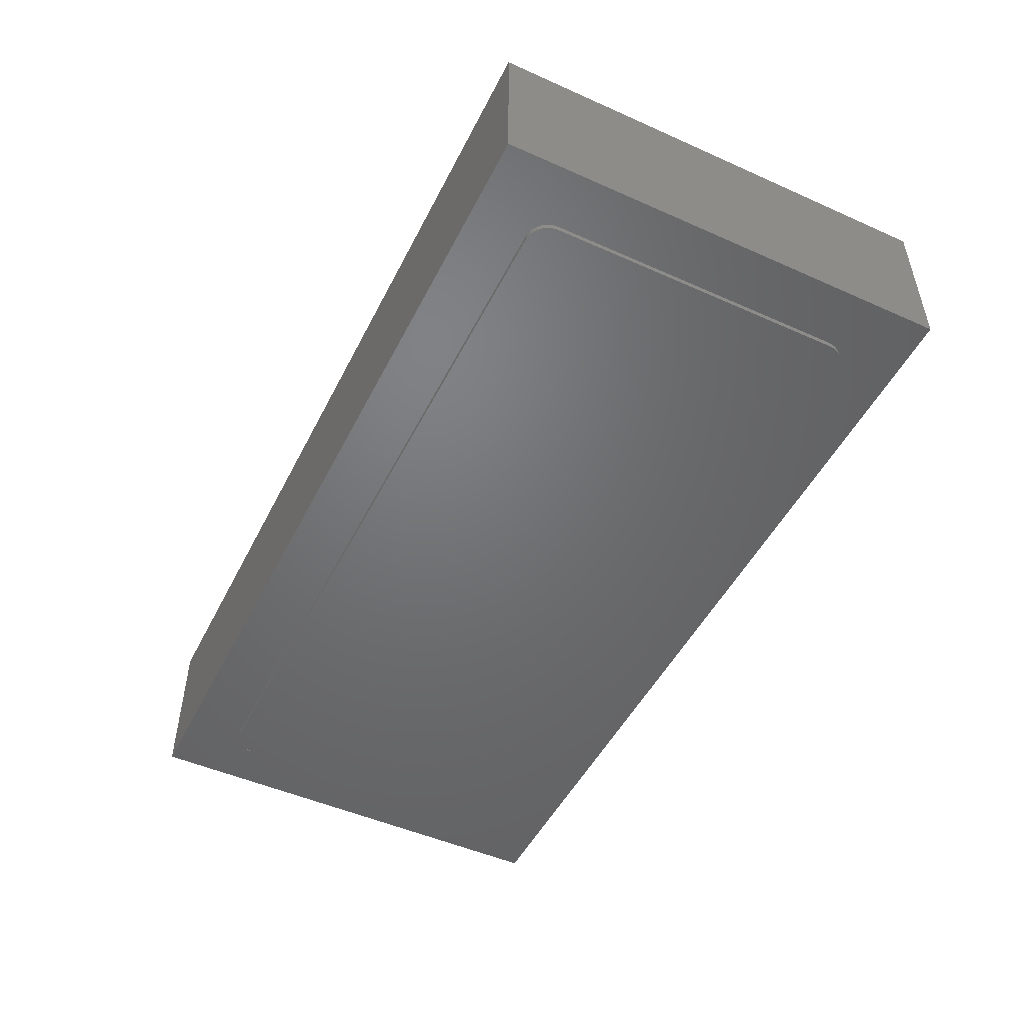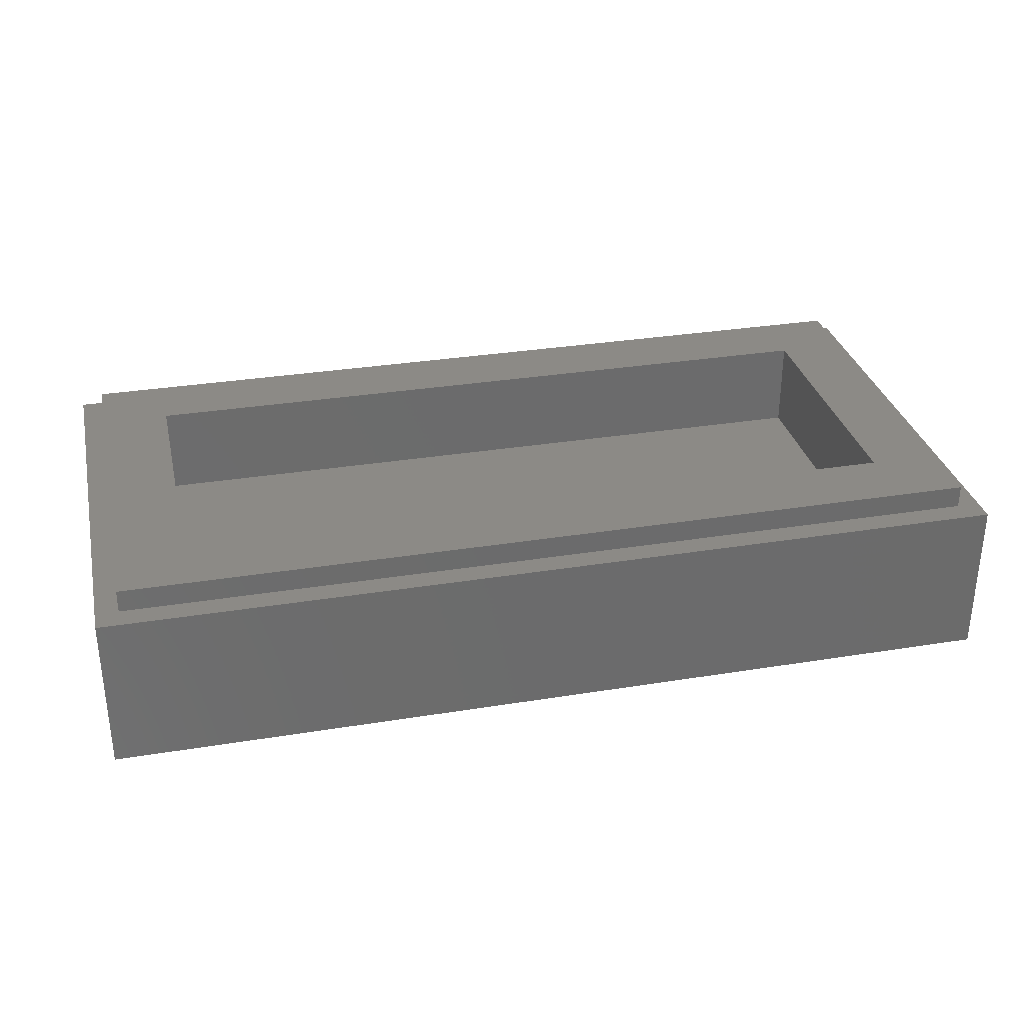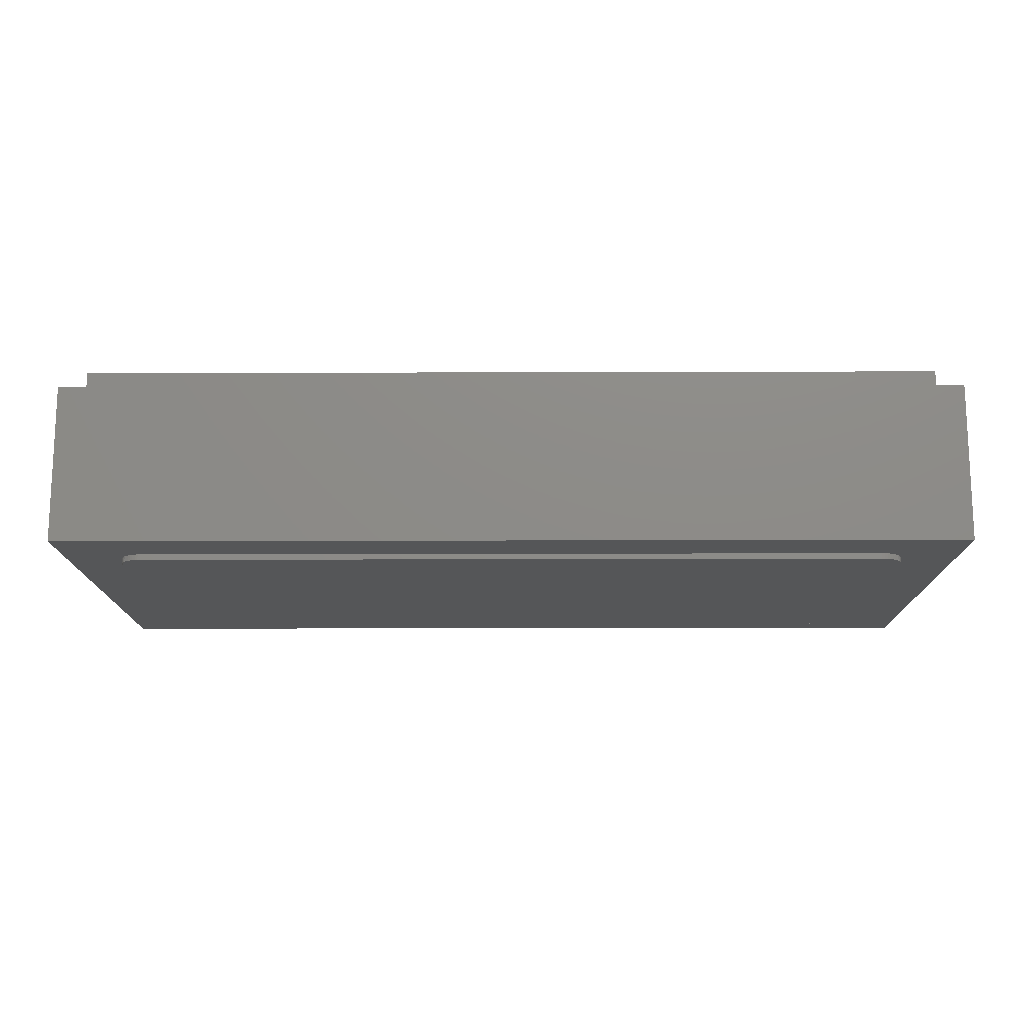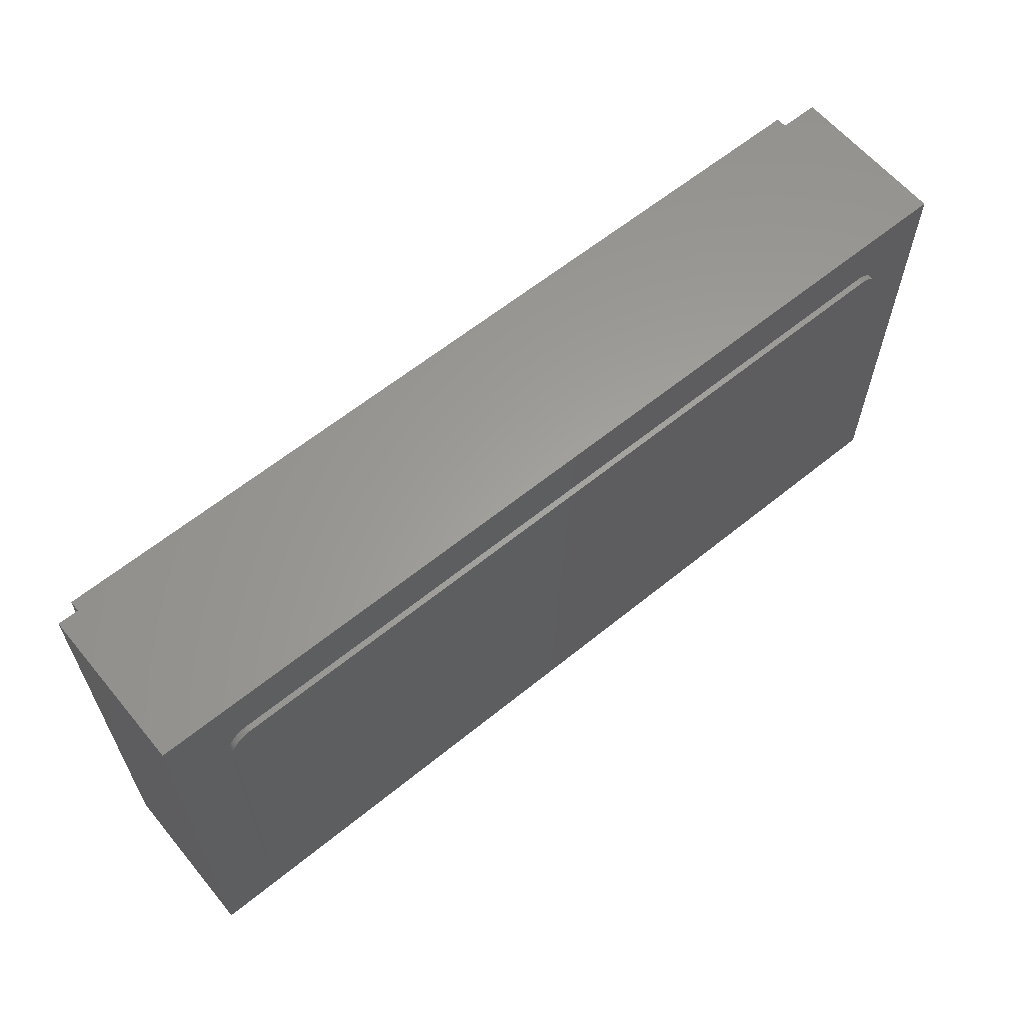
<metadata>
{"format":"stl","ext":"stl","renderer":"f3d","projection":"perspective","resolution":1024,"background":"white","views":[{"elev":-49.5,"azim":63.8,"up":"+Y"},{"elev":31.7,"azim":-12.9,"up":"+Y"},{"elev":-14.6,"azim":0.4,"up":"+Y"},{"elev":61.4,"azim":-39.6,"up":"+Z"}]}
</metadata>
<code>
# stl→obj: 285 verts, 533 faces
v 8 0 -4
v 8 0 4
v -8 0 4
v -8 0 -4
v -8 2.8 4
v 8 2.8 4
v -8 2.8 -4
v 8 2.8 -4
v -7.6 3.2 3.6
v -7.6 2.8 3.6
v 7.6 2.8 3.6
v 7.6 3.2 3.6
v -7.6 3.2 -3.6
v -7.6 2.8 -3.6
v 7.6 3.2 -3.6
v 7.6 2.8 -3.6
v -6.4 1.6 2.4
v 6.4 1.6 2.4
v 6.4 1.6 -2.4
v -6.4 1.6 -2.4
v -6.4 3.2 2.4
v 6.4 3.2 2.4
v -6.4 3.2 -2.4
v 6.4 3.2 -2.4
v 6.6 0 3
v 6.997 0 2.652
v 7 0 2.6
v 6.652 0 2.997
v 6.986 0 2.704
v 6.704 0 2.986
v 6.97 0 2.753
v 6.753 0 2.97
v 6.946 0 2.8
v 6.8 0 2.946
v 6.917 0 2.844
v 6.843 0 2.917
v 6.883 0 2.883
v 7 0 -2.6
v 6.652 0 -2.997
v 6.6 0 -3
v 6.997 0 -2.652
v 6.704 0 -2.986
v 6.986 0 -2.704
v 6.753 0 -2.97
v 6.97 0 -2.753
v 6.8 0 -2.946
v 6.946 0 -2.8
v 6.843 0 -2.917
v 6.917 0 -2.844
v 6.883 0 -2.883
v -6.6 0 -3
v -6.997 0 -2.652
v -7 0 -2.6
v -6.652 0 -2.997
v -6.986 0 -2.704
v -6.704 0 -2.986
v -6.97 0 -2.753
v -6.753 0 -2.97
v -6.946 0 -2.8
v -6.8 0 -2.946
v -6.917 0 -2.844
v -6.843 0 -2.917
v -6.883 0 -2.883
v -7 0 2.6
v -6.652 0 2.997
v -6.6 0 3
v -6.997 0 2.652
v -6.704 0 2.986
v -6.986 0 2.704
v -6.753 0 2.97
v -6.97 0 2.753
v -6.8 0 2.946
v -6.946 0 2.8
v -6.843 0 2.917
v -6.917 0 2.844
v -6.883 0 2.883
v 6.997 -0.1 2.652
v 7 -0.1 2.6
v 6.986 -0.1 2.704
v 6.97 -0.1 2.753
v 6.946 -0.1 2.8
v 6.917 -0.1 2.844
v 6.883 -0.1 2.883
v 6.843 -0.1 2.917
v 6.8 -0.1 2.946
v 6.753 -0.1 2.97
v 6.704 -0.1 2.986
v 6.652 -0.1 2.997
v 6.6 -0.1 3
v -6.652 -0.1 2.997
v -6.6 -0.1 3
v -6.704 -0.1 2.986
v -6.753 -0.1 2.97
v -6.8 -0.1 2.946
v -6.843 -0.1 2.917
v -6.883 -0.1 2.883
v -6.917 -0.1 2.844
v -6.946 -0.1 2.8
v -6.97 -0.1 2.753
v -6.986 -0.1 2.704
v -6.997 -0.1 2.652
v -7 -0.1 2.6
v -6.997 -0.1 -2.652
v -7 -0.1 -2.6
v -6.986 -0.1 -2.704
v -6.97 -0.1 -2.753
v -6.946 -0.1 -2.8
v -6.917 -0.1 -2.844
v -6.883 -0.1 -2.883
v -6.843 -0.1 -2.917
v -6.8 -0.1 -2.946
v -6.753 -0.1 -2.97
v -6.704 -0.1 -2.986
v -6.652 -0.1 -2.997
v -6.6 -0.1 -3
v 6.652 -0.1 -2.997
v 6.6 -0.1 -3
v 6.704 -0.1 -2.986
v 6.753 -0.1 -2.97
v 6.8 -0.1 -2.946
v 6.843 -0.1 -2.917
v 6.883 -0.1 -2.883
v 6.917 -0.1 -2.844
v 6.946 -0.1 -2.8
v 6.97 -0.1 -2.753
v 6.986 -0.1 -2.704
v 6.997 -0.1 -2.652
v 7 -0.1 -2.6
v -6.52 -0.1 2.58
v -6.56 -0.1 2.32
v -6 -0.1 1.8
v -5.88 -0.1 1.98
v -3.52 -0.1 -0.66
v -3.68 -0.1 -0.8
v -3.14 -0.1 -1.56
v -2.96 -0.1 -1.44
v -2.68 -0.1 -2.24
v -2.52 -0.1 -2.12
v -2.36 -0.1 -2.72
v -2.18 -0.1 -2.64
v -2.192 -0.1 -3
v -1.956 -0.1 -3
v -4.48 -0.1 3
v -4 -0.1 2.52
v -3.72 -0.1 2.6
v -4.12 -0.1 3
v -3.36 -0.1 1.8
v -3.08 -0.1 1.9
v -0.44 -0.1 -2.36
v -0.08 -0.1 -3
v 0.24 -0.1 -3
v -0.16 -0.1 -2.24
v -1.06 -0.1 3
v -0.44 -0.1 2.4
v -0.1 -0.1 2.42
v -0.72 -0.1 3
v 1.56 -0.1 -0.18
v 2.14 -0.1 -1.12
v 2.42 -0.1 -1
v 1.84 -0.1 -0.1
v 2.58 -0.1 -1.86
v 2.9 -0.1 -1.86
v 2.94 -0.1 -2.5
v 3.26 -0.1 -2.56
v 3.18 -0.1 -3
v 3.46 -0.1 -3
v 1.94 -0.1 3
v 2.52 -0.1 2.26
v 2.82 -0.1 2.3
v 2.28 -0.1 3
v 3.08 -0.1 1.44
v 3.36 -0.1 1.54
v 3.6 -0.1 0.66
v 3.92 -0.1 0.68
v 3.96 -0.1 0.06
v 4.26 -0.1 0.1
v 4.34 -0.1 -0.58
v 4.62 -0.1 0.2
v 4.94 -0.1 1.1
v 4.52 -0.1 0.82
v 5.3 -0.1 2.04
v 4.96 -0.1 1.98
v 5.6 -0.1 2.72
v 5.26 -0.1 2.7
v 5.74 -0.1 3
v 5.4 -0.1 3
v -4.72 -0.1 2.2
v -4.74 -0.1 1.36
v -4.02 -0.1 0.82
v -4.12 -0.1 2.08
v -3.76 -0.1 0.82
v -3.18 -0.1 0.8
v -3.044 -0.1 1.44
v -3.42 -0.1 1.44
v -5.14 -0.1 -0.8
v -4.98 -0.1 -0.96
v -4.68 -0.1 -1.04
v -4.58 -0.1 -0.92
v -1.24 -0.1 0.52
v -0.38 -0.1 1.1
v -0.012 -0.1 1.948
v -1.98 -0.1 1.22
v -0.02 -0.1 0.38
v -1.28 -0.1 -0.26
v 0.06 -0.1 -0.34
v 1.36 -0.1 0.38
v -2.92 -0.1 1.3
v -5.12 -0.1 0.04
v -4.02 -0.1 0.02
v -4.58 -0.1 -1.24
v -6.984 -0.1 2.684
v -6.884 -0.1 2.884
v -6.752 -0.1 2.968
v -6.968 -0.1 2.752
v -3.92 -0.1 2.22
v -4.68 -0.1 2.38
v -3.8 -0.1 0.92
v -3.42 -0.1 1.62
v -5.48 -0.1 1.58
v -3.2 -0.1 1.62
v -5.68 -0.1 1.24
v -2.5 -0.1 1.24
v -2.62 -0.1 0.9
v -2.94 -0.1 0.9
v -2.7 -0.1 0.8
v -2.7 -0.1 0.28
v -2.62 -0.1 0.2
v -3.82 -0.1 0.2
v -3.72 -0.1 0.16
v -3.904 -0.1 -0.188
v -2.18 -0.1 0.34
v -2.76 -0.1 1.12
v -2.796 -0.1 1.16
v -4 -0.1 -0.372
v -2.144 -0.1 0.776
v -1.36 -0.1 -2.34
v -1.36 -0.1 -1.5
v -1.48 -0.1 -1.46
v -1.5 -0.1 -2.42
v -1.34 -0.1 -2.5
v -0.536 -0.1 -2.2
v -2.4 -0.1 -1.76
v -1.144 -0.1 -1.188
v -1.096 -0.1 -1.268
v -0.252 -0.1 -2.084
v -2.26 -0.1 -1.52
v -0.996 -0.1 -0.864
v 0.42 -0.1 2.54
v 0.36 -0.1 2.28
v 1.66 -0.1 0.8
v 2.14 -0.1 0.66
v 1.7 -0.1 0.48
v 1.684 -0.1 0.128
v 0.064 -0.1 2.236
v -0.1 -0.1 2.044
v 1.004 -0.1 0.62
v 1.492 -0.1 -0.08
v 0 -0.1 0.8
v -1.16 -0.1 -0.08
v -0.02 -0.1 0.48
v -1.14 -0.1 0.38
v -0.38 -0.1 0.84
v 0 -0.1 0.62
v -0.04 -0.1 -0.6
v -0.04 -0.1 -0.72
v 0.06 -0.1 -0.78
v -5.5 -0.1 0.24
v -5.82 -0.1 1.24
v -5.56 -0.1 -0.02
v -5 -0.1 0.66
v -5.22 -0.1 0.24
v -5.26 -0.1 -0.96
v -5.04 -0.1 -1.16
v -4.38 -0.1 -1.04
v 1.4 -0.1 -1.38
v -0.884 -0.1 -1.04
v -0.824 -0.1 -1.132
v 1.104 -0.1 0.48
v -2.1 -0.1 1.32
v -5.632 -0.1 1.432
v -5.02 -0.1 1.2
v -4.68 -0.1 0.28
v 1.22 -0.1 -1.28
v -0.78 -0.1 -1.204
v -0.348 -0.1 -1.924
f 1 2 3
f 3 4 1
f 5 3 2
f 2 6 5
f 7 4 3
f 3 5 7
f 8 1 4
f 4 7 8
f 6 2 1
f 1 8 6
f 9 10 11
f 11 12 9
f 13 14 10
f 10 9 13
f 15 16 14
f 14 13 15
f 12 11 16
f 16 15 12
f 17 18 19
f 19 20 17
f 17 21 22
f 22 18 17
f 20 23 21
f 21 17 20
f 19 24 23
f 23 20 19
f 18 22 24
f 24 19 18
f 9 21 23
f 23 13 9
f 15 24 22
f 22 12 15
f 12 22 21
f 21 9 12
f 13 23 24
f 24 15 13
f 5 10 14
f 14 7 5
f 8 16 11
f 11 6 8
f 6 11 10
f 10 5 6
f 7 14 16
f 16 8 7
f 25 26 27
f 26 25 28
f 28 29 26
f 29 28 30
f 30 31 29
f 31 30 32
f 32 33 31
f 33 32 34
f 34 35 33
f 35 34 36
f 36 37 35
f 38 39 40
f 39 38 41
f 41 42 39
f 42 41 43
f 43 44 42
f 44 43 45
f 45 46 44
f 46 45 47
f 47 48 46
f 48 47 49
f 49 50 48
f 51 52 53
f 52 51 54
f 54 55 52
f 55 54 56
f 56 57 55
f 57 56 58
f 58 59 57
f 59 58 60
f 60 61 59
f 61 60 62
f 62 63 61
f 64 65 66
f 65 64 67
f 67 68 65
f 68 67 69
f 69 70 68
f 70 69 71
f 71 72 70
f 72 71 73
f 73 74 72
f 74 73 75
f 75 76 74
f 40 51 53
f 53 38 40
f 27 38 53
f 53 64 27
f 27 64 66
f 66 25 27
f 77 78 27
f 27 26 77
f 79 77 26
f 26 29 79
f 80 79 29
f 29 31 80
f 81 80 31
f 31 33 81
f 82 81 33
f 33 35 82
f 83 82 35
f 35 37 83
f 84 83 37
f 37 36 84
f 85 84 36
f 36 34 85
f 86 85 34
f 34 32 86
f 87 86 32
f 32 30 87
f 88 87 30
f 30 28 88
f 89 88 28
f 28 25 89
f 90 91 66
f 66 65 90
f 92 90 65
f 65 68 92
f 93 92 68
f 68 70 93
f 94 93 70
f 70 72 94
f 95 94 72
f 72 74 95
f 96 95 74
f 74 76 96
f 97 96 76
f 76 75 97
f 98 97 75
f 75 73 98
f 99 98 73
f 73 71 99
f 100 99 71
f 71 69 100
f 101 100 69
f 69 67 101
f 102 101 67
f 67 64 102
f 103 104 53
f 53 52 103
f 105 103 52
f 52 55 105
f 106 105 55
f 55 57 106
f 107 106 57
f 57 59 107
f 108 107 59
f 59 61 108
f 109 108 61
f 61 63 109
f 110 109 63
f 63 62 110
f 111 110 62
f 62 60 111
f 112 111 60
f 60 58 112
f 113 112 58
f 58 56 113
f 114 113 56
f 56 54 114
f 115 114 54
f 54 51 115
f 116 117 40
f 40 39 116
f 118 116 39
f 39 42 118
f 119 118 42
f 42 44 119
f 120 119 44
f 44 46 120
f 121 120 46
f 46 48 121
f 122 121 48
f 48 50 122
f 123 122 50
f 50 49 123
f 124 123 49
f 49 47 124
f 125 124 47
f 47 45 125
f 126 125 45
f 45 43 126
f 127 126 43
f 43 41 127
f 128 127 41
f 41 38 128
f 117 115 51
f 51 40 117
f 78 128 38
f 38 27 78
f 91 89 25
f 25 66 91
f 104 102 64
f 64 53 104
f 89 78 77
f 77 88 89
f 88 77 79
f 79 87 88
f 87 79 80
f 80 86 87
f 86 80 81
f 81 85 86
f 85 81 82
f 82 84 85
f 84 82 83
f 128 117 116
f 116 127 128
f 127 116 118
f 118 126 127
f 126 118 119
f 119 125 126
f 125 119 120
f 120 124 125
f 124 120 121
f 121 123 124
f 123 121 122
f 115 104 103
f 103 114 115
f 114 103 105
f 105 113 114
f 113 105 106
f 106 112 113
f 112 106 107
f 107 111 112
f 111 107 108
f 108 110 111
f 110 108 109
f 129 130 131
f 131 132 129
f 133 134 135
f 135 136 133
f 136 135 137
f 137 138 136
f 138 137 139
f 139 140 138
f 139 141 142
f 142 140 139
f 143 144 145
f 145 146 143
f 144 147 148
f 148 145 144
f 149 150 151
f 151 152 149
f 153 154 155
f 155 156 153
f 157 158 159
f 159 160 157
f 158 161 162
f 162 159 158
f 161 163 164
f 164 162 161
f 163 165 166
f 166 164 163
f 167 168 169
f 169 170 167
f 168 171 172
f 172 169 168
f 171 173 174
f 174 172 171
f 173 175 176
f 176 174 173
f 176 175 177
f 176 178 179
f 179 180 176
f 180 179 181
f 181 182 180
f 182 181 183
f 183 184 182
f 184 183 185
f 185 186 184
f 178 176 177
f 187 188 189
f 189 190 187
f 191 192 193
f 193 194 191
f 195 196 197
f 197 198 195
f 199 200 201
f 201 202 199
f 203 204 205
f 205 206 203
f 193 192 207
f 208 195 198
f 198 209 208
f 91 129 132
f 132 143 91
f 160 159 175
f 175 173 160
f 159 162 177
f 177 175 159
f 177 162 164
f 164 117 177
f 164 166 117
f 184 186 170
f 170 169 184
f 169 172 182
f 182 184 169
f 172 174 180
f 180 182 172
f 180 174 176
f 115 141 139
f 139 210 115
f 152 165 163
f 163 161 152
f 145 148 154
f 154 153 145
f 153 146 145
f 117 128 178
f 178 177 117
f 178 128 181
f 181 179 178
f 183 181 128
f 128 78 183
f 183 78 89
f 89 185 183
f 104 131 130
f 130 211 104
f 212 129 91
f 91 213 212
f 130 129 214
f 214 211 130
f 212 214 129
f 211 102 104
f 152 151 165
f 215 216 187
f 187 190 215
f 215 190 189
f 189 217 215
f 217 189 191
f 217 191 194
f 194 218 217
f 132 219 216
f 216 143 132
f 144 143 216
f 216 215 144
f 218 220 147
f 147 215 218
f 144 215 147
f 215 217 218
f 187 216 219
f 219 221 187
f 220 218 194
f 194 193 220
f 148 147 220
f 148 220 193
f 148 193 207
f 207 222 148
f 223 224 192
f 192 225 223
f 226 227 223
f 223 225 226
f 227 228 229
f 229 230 133
f 133 227 229
f 223 227 231
f 232 233 224
f 224 223 232
f 232 223 231
f 229 228 209
f 209 230 229
f 134 133 230
f 230 234 134
f 224 233 207
f 207 192 224
f 207 233 222
f 222 233 232
f 232 235 222
f 236 237 238
f 238 239 236
f 236 239 240
f 240 241 236
f 231 227 133
f 133 136 231
f 242 231 136
f 136 138 242
f 242 138 238
f 238 243 242
f 243 238 244
f 238 138 140
f 140 239 238
f 239 140 142
f 142 240 239
f 240 142 150
f 150 149 240
f 241 240 149
f 241 149 152
f 152 245 241
f 246 247 204
f 204 202 246
f 248 249 250
f 250 251 248
f 156 155 248
f 248 167 156
f 168 167 248
f 248 251 168
f 171 168 251
f 251 173 171
f 160 173 251
f 251 252 160
f 252 253 160
f 248 155 254
f 254 155 154
f 154 255 254
f 254 201 249
f 249 248 254
f 252 251 250
f 250 256 252
f 253 252 206
f 206 257 253
f 157 160 253
f 253 257 157
f 201 200 258
f 258 249 201
f 259 204 203
f 203 260 259
f 199 204 259
f 259 261 199
f 200 199 261
f 261 262 200
f 258 200 262
f 262 263 258
f 264 265 266
f 266 205 264
f 267 221 268
f 268 269 267
f 270 267 269
f 269 271 270
f 195 272 273
f 273 196 195
f 196 273 210
f 210 197 196
f 198 197 210
f 210 274 198
f 275 245 152
f 152 161 275
f 275 161 158
f 158 157 275
f 257 275 157
f 264 276 277
f 277 265 264
f 262 261 259
f 259 260 262
f 262 260 263
f 263 260 278
f 278 256 263
f 154 148 279
f 279 255 154
f 148 222 279
f 279 222 235
f 272 104 115
f 115 273 272
f 273 115 210
f 210 139 137
f 137 135 210
f 274 210 135
f 135 134 274
f 234 274 134
f 272 271 269
f 269 104 272
f 131 268 280
f 268 131 104
f 104 269 268
f 131 280 219
f 219 132 131
f 280 268 221
f 188 281 270
f 270 282 188
f 282 270 271
f 271 208 282
f 282 208 209
f 209 228 282
f 226 282 228
f 228 227 226
f 195 208 271
f 271 272 195
f 187 221 281
f 281 188 187
f 270 281 221
f 221 267 270
f 219 280 221
f 188 282 189
f 191 189 282
f 282 192 191
f 192 282 226
f 226 225 192
f 198 274 234
f 234 209 198
f 209 234 230
f 254 255 201
f 255 279 202
f 202 201 255
f 258 263 256
f 256 250 258
f 252 256 278
f 278 206 252
f 278 260 203
f 203 206 278
f 283 275 257
f 257 206 283
f 247 243 276
f 276 205 247
f 205 276 264
f 276 243 244
f 244 277 276
f 284 277 244
f 244 237 284
f 244 238 237
f 265 277 284
f 284 266 265
f 285 236 241
f 241 245 285
f 283 285 245
f 245 275 283
f 237 236 285
f 285 284 237
f 266 284 285
f 285 283 266
f 249 258 250
f 206 205 266
f 266 283 206
f 202 204 199
f 232 231 235
f 279 235 202
f 202 235 231
f 231 246 202
f 231 242 246
f 246 242 243
f 243 247 246
f 204 247 205

</code>
